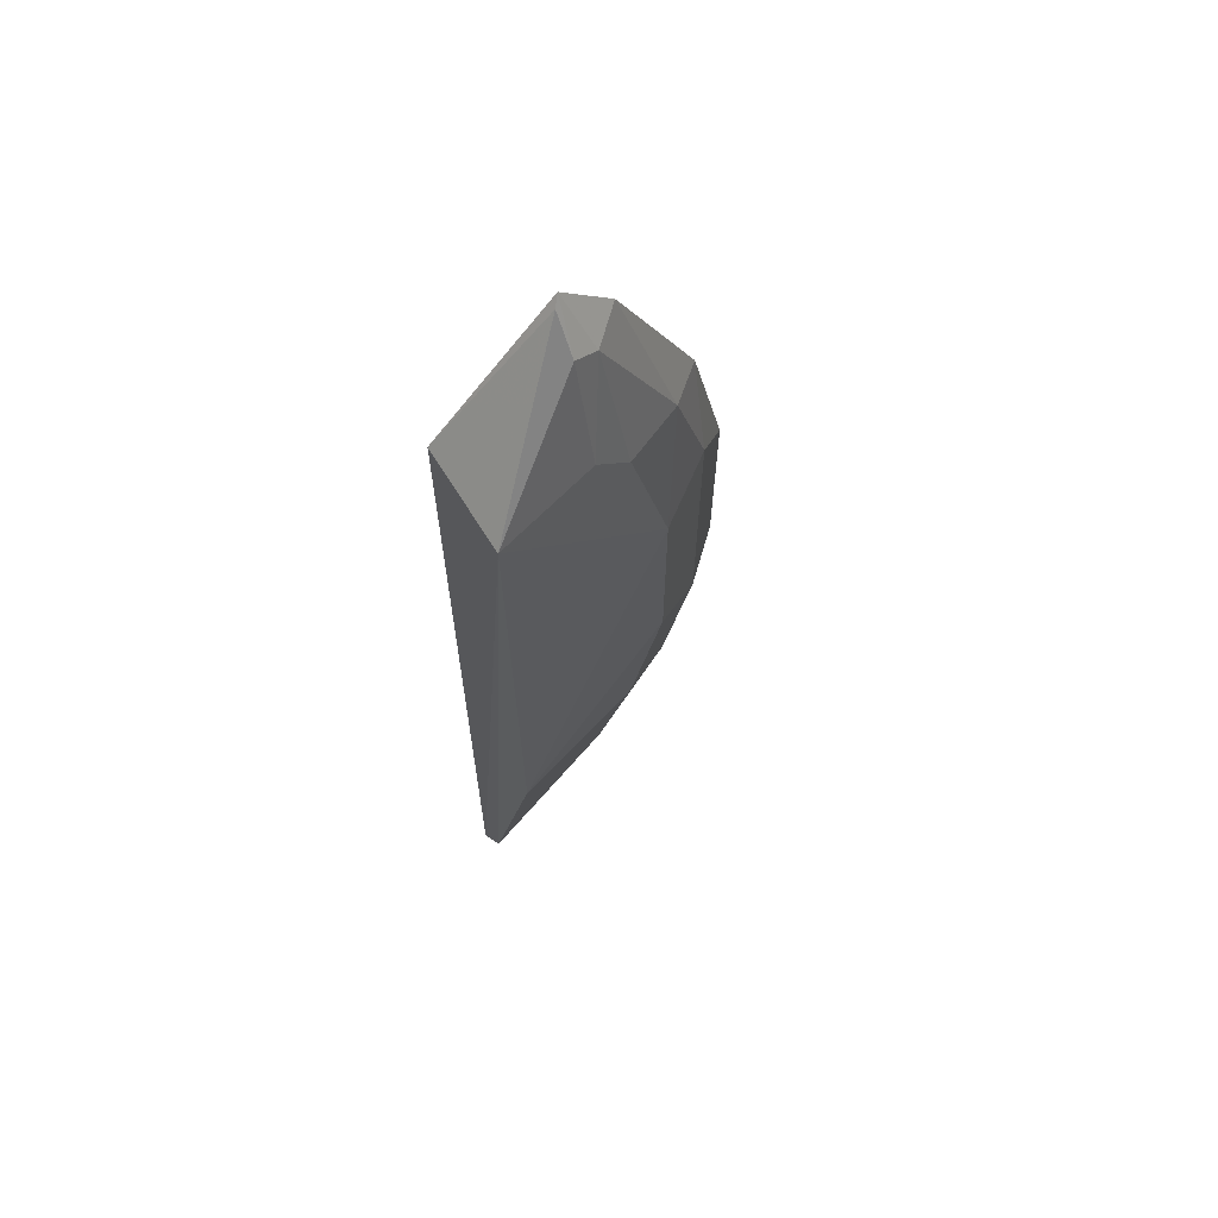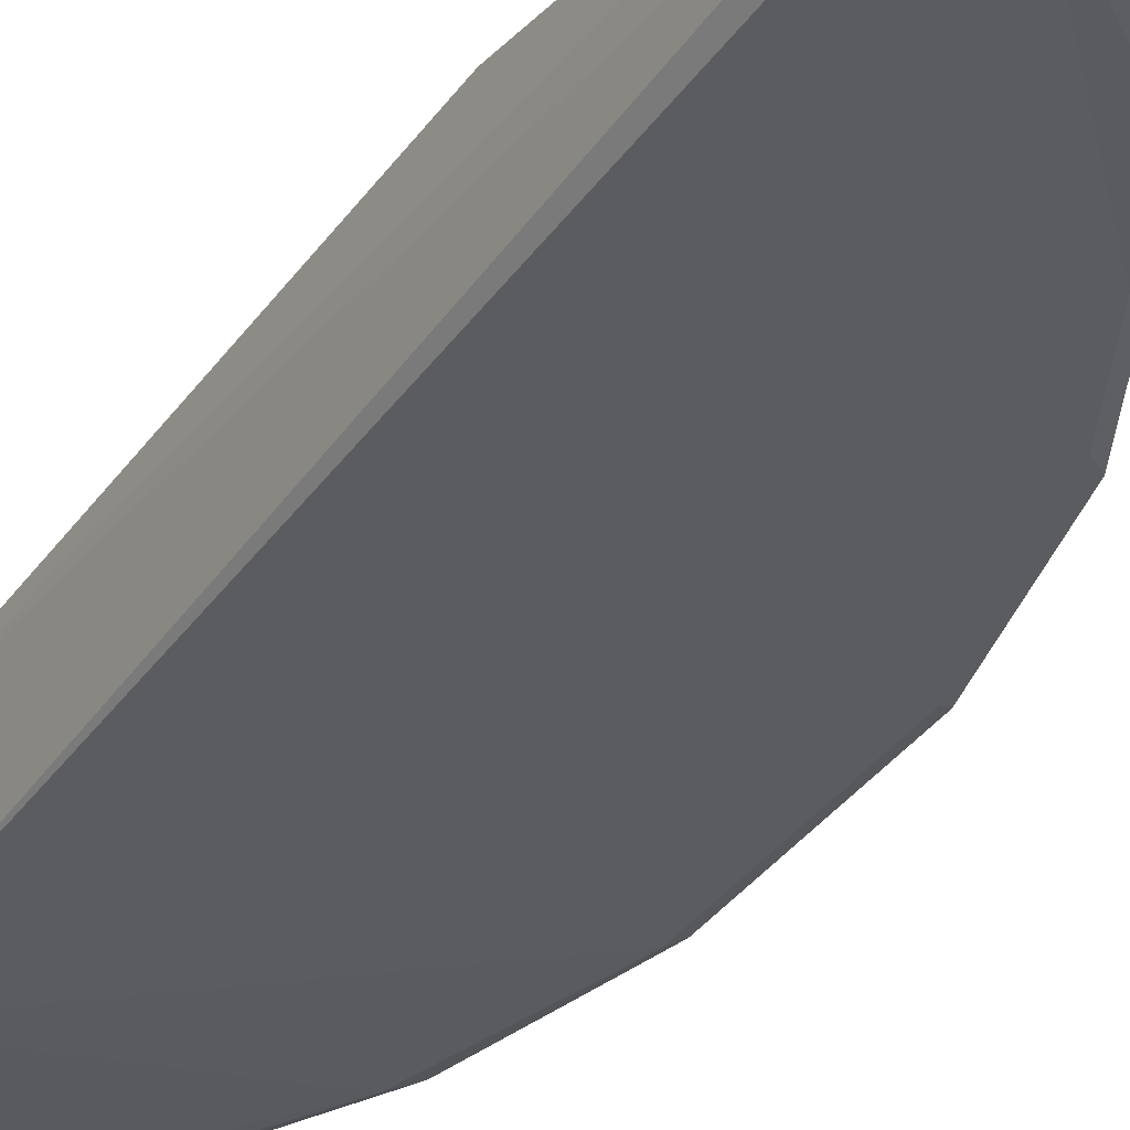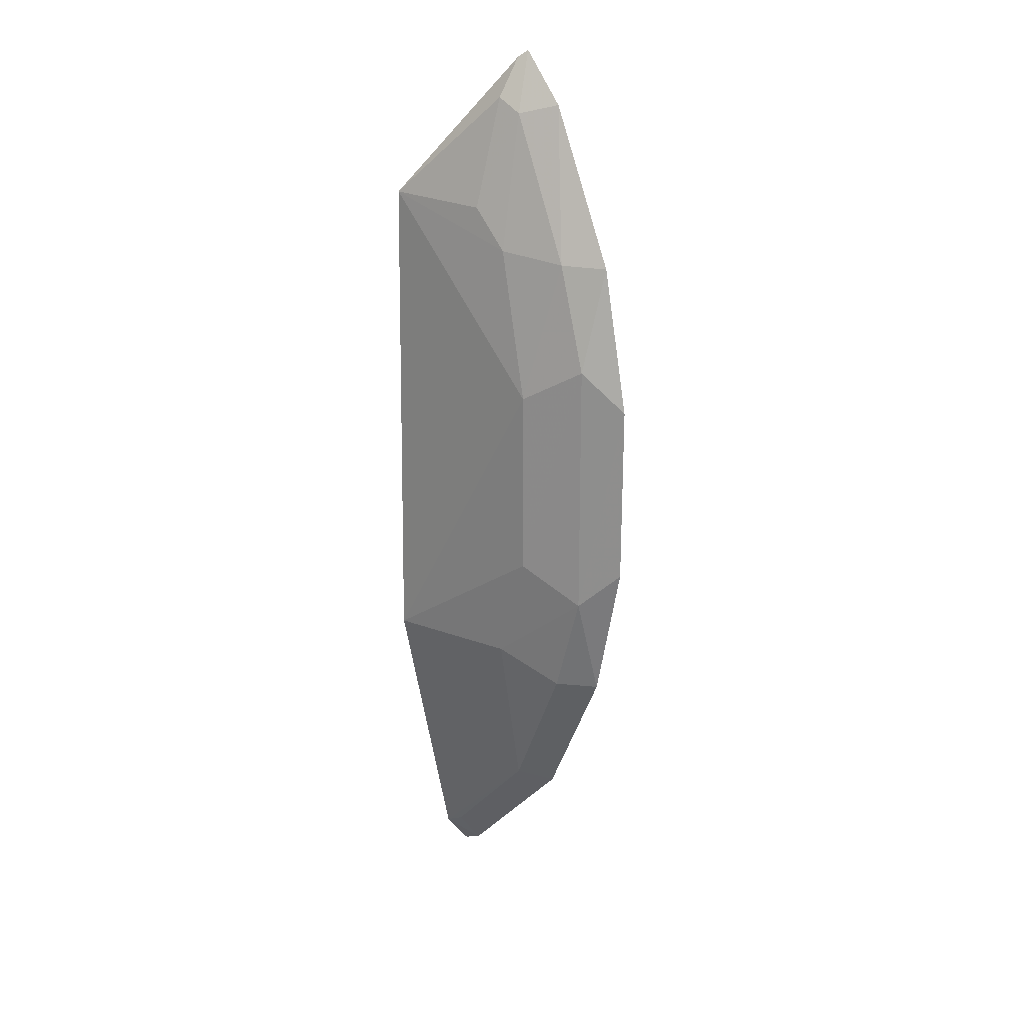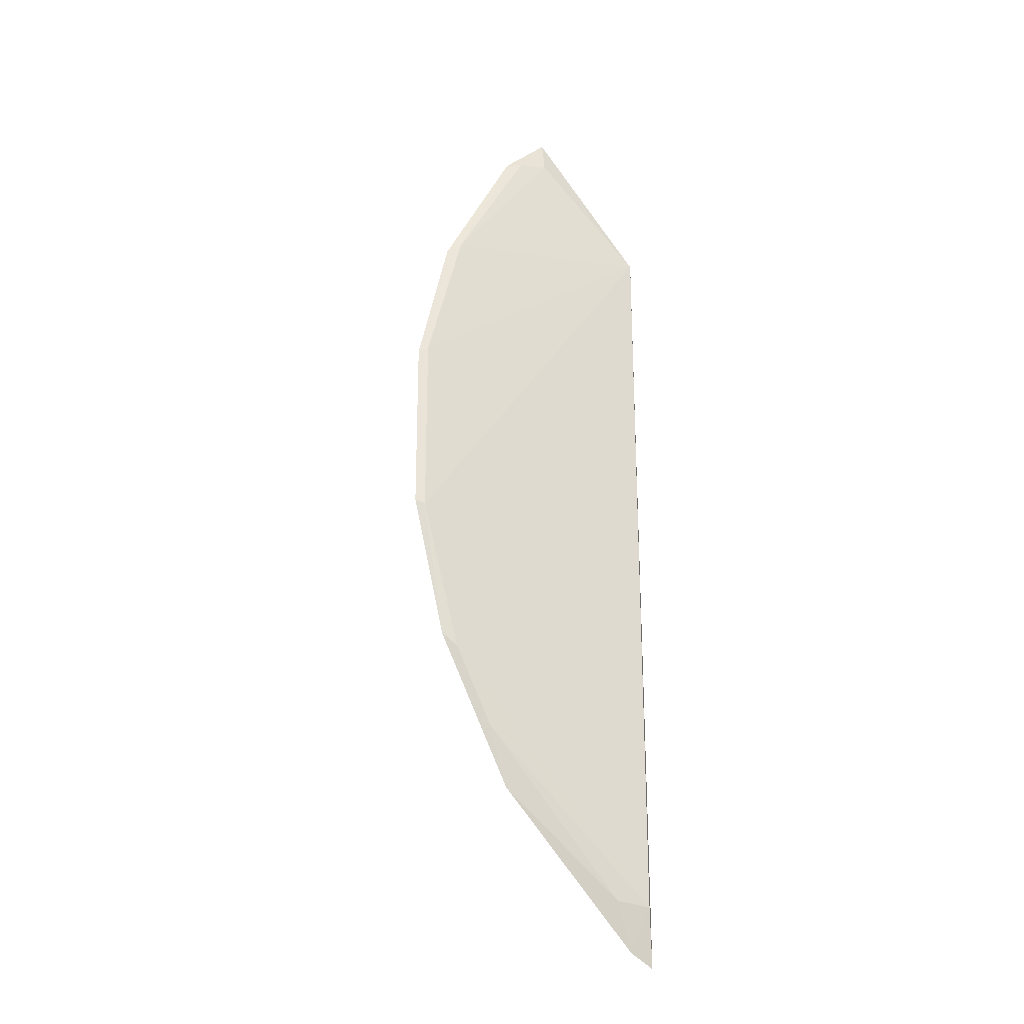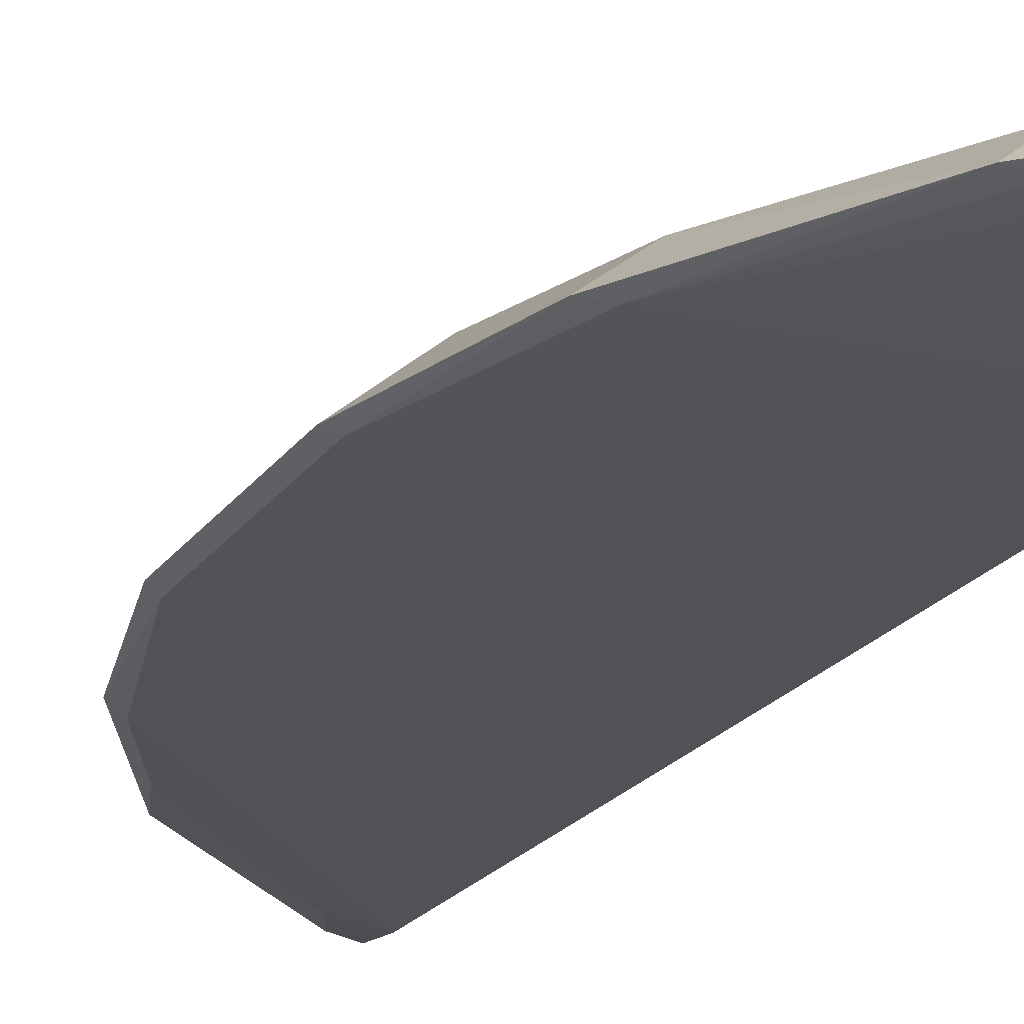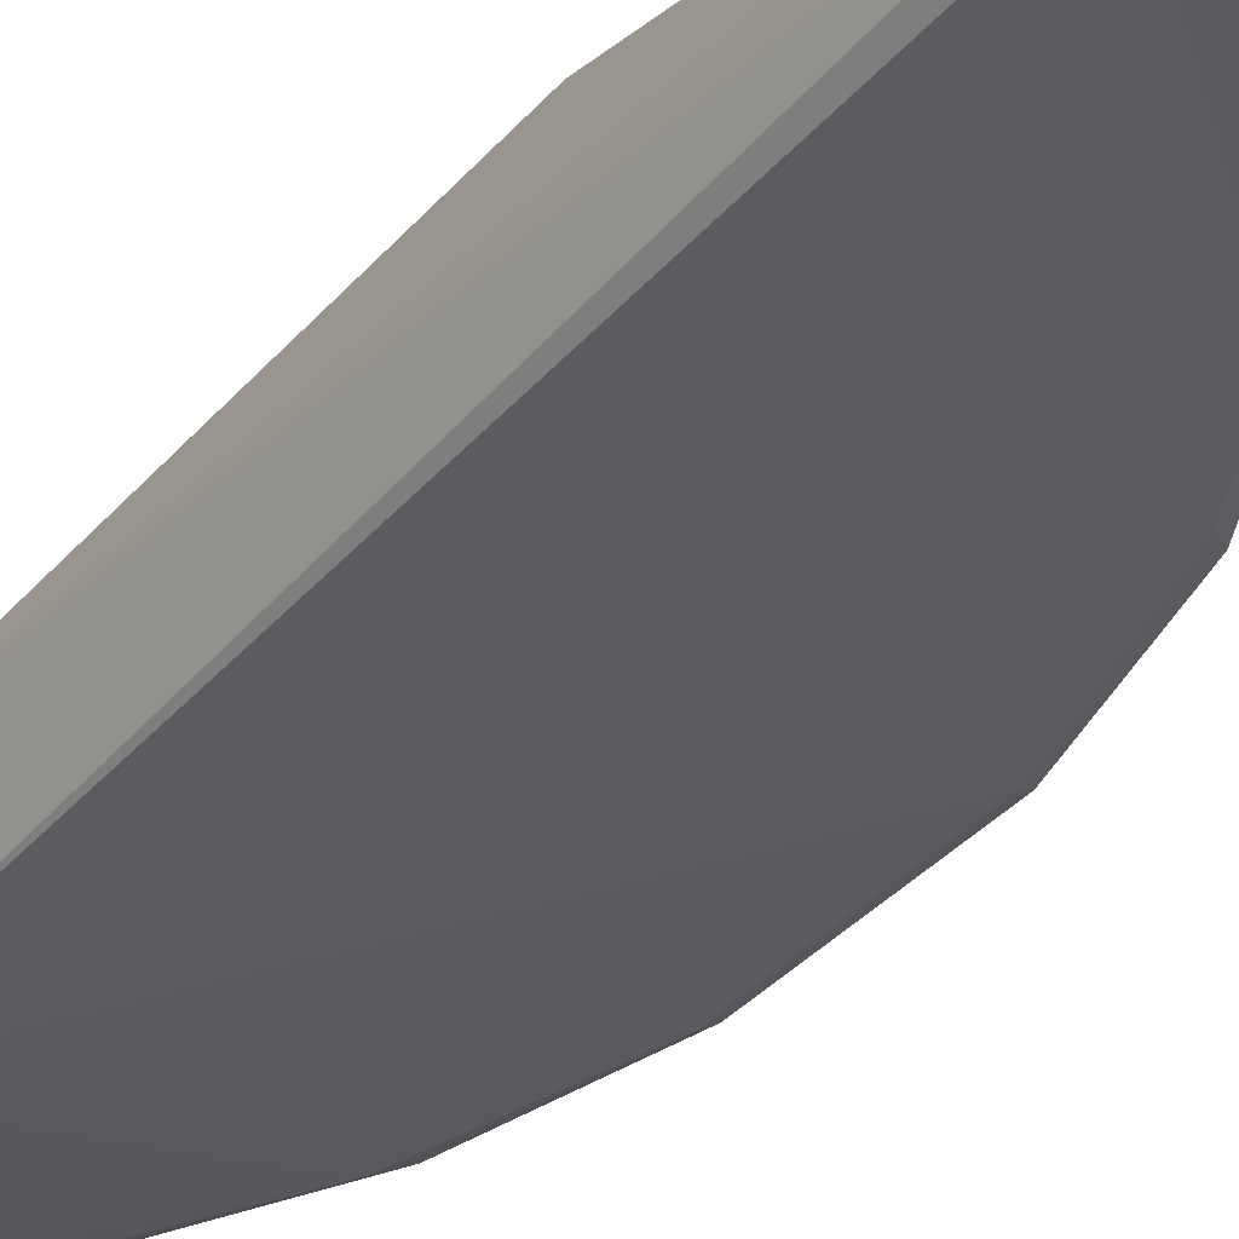
<metadata>
{"format":"obj","ext":"obj","renderer":"f3d","projection":"perspective","resolution":1024,"background":"white","views":[{"elev":64.5,"azim":-33.2,"up":"+Y"},{"elev":-36.1,"azim":-31.1,"up":"+Z"},{"elev":20.9,"azim":52.3,"up":"+Y"},{"elev":-27.8,"azim":148.4,"up":"+Y"},{"elev":-20.6,"azim":155.7,"up":"+Z"},{"elev":-34.8,"azim":-34.6,"up":"+Z"}]}
</metadata>
<code>
v 0.1408 -0.2123 -0.4885
v 0.2504 -0.03667 -0.4885
v 0.1444 -0.08423 -0.4519
v 0.1879 0.17 -0.4885
v 0.1449 0.1119 -0.4965
v 0.2141 0.03544 -0.4658
v 0.1943 -0.1489 -0.4793
v 0.1441 -0.1896 -0.4926
v 0.2321 0.09507 -0.4903
v 0.1438 0.1109 -0.4546
v 0.1999 -0.0816 -0.4651
v 0.2073 -0.1506 -0.4885
v 0.1413 -0.1981 -0.4774
v 0.247 -0.03853 -0.4903
v 0.1886 0.1556 -0.4915
v 0.2508 0.03406 -0.4885
v 0.2238 0.09086 -0.4774
v 0.1852 0.1673 -0.4855
v 0.214 -0.03811 -0.4659
v 0.223 -0.09311 -0.4776
v 0.1582 -0.1885 -0.4912
v 0.1506 -0.2073 -0.4885
v 0.231 -0.09719 -0.4903
v 0.2474 0.03592 -0.4903
v 0.2008 0.1527 -0.4903
v 0.238 0.09036 -0.4885
v 0.2365 0.04934 -0.4779
v 0.1992 0.09376 -0.4669
v 0.195 0.1468 -0.4783
v 0.2363 -0.05198 -0.4781
v 0.1489 -0.1943 -0.4793
v 0.2156 -0.1274 -0.4903
v 0.2369 -0.09248 -0.4885
v 0.2073 0.1506 -0.4885
v 0.1852 0.1522 -0.4762
v 0.1848 0.1093 -0.4648
f 8 1 5
f 10 5 1
f 10 3 6
f 13 10 1
f 13 3 10
f 13 11 3
f 13 7 11
f 15 9 5
f 15 5 4
f 16 2 14
f 18 4 5
f 18 5 10
f 19 6 3
f 19 3 11
f 20 11 7
f 20 7 12
f 22 13 1
f 22 21 12
f 22 1 8
f 22 8 21
f 23 8 5
f 23 5 14
f 24 14 5
f 24 5 9
f 24 16 14
f 25 15 4
f 25 9 15
f 26 24 9
f 26 16 24
f 27 17 6
f 27 26 17
f 27 16 26
f 27 6 19
f 28 10 6
f 28 6 17
f 29 28 17
f 30 19 11
f 30 11 20
f 30 27 19
f 30 2 16
f 30 16 27
f 31 7 13
f 31 13 22
f 31 22 12
f 31 12 7
f 32 21 8
f 32 8 23
f 32 23 12
f 32 12 21
f 33 23 14
f 33 14 2
f 33 20 12
f 33 12 23
f 33 30 20
f 33 2 30
f 34 26 9
f 34 9 25
f 34 25 4
f 34 4 29
f 34 29 17
f 34 17 26
f 35 29 4
f 35 4 18
f 35 18 10
f 36 35 10
f 36 10 28
f 36 28 29
f 36 29 35

</code>
